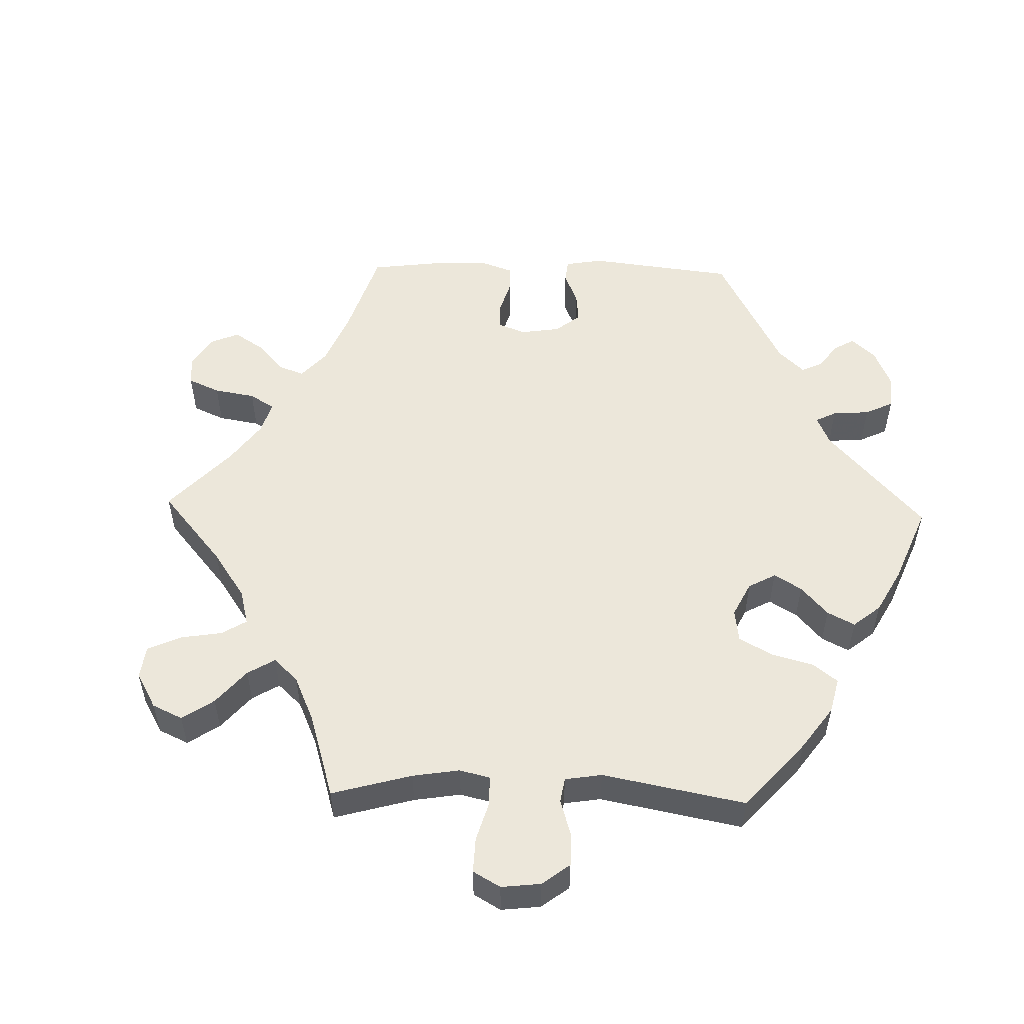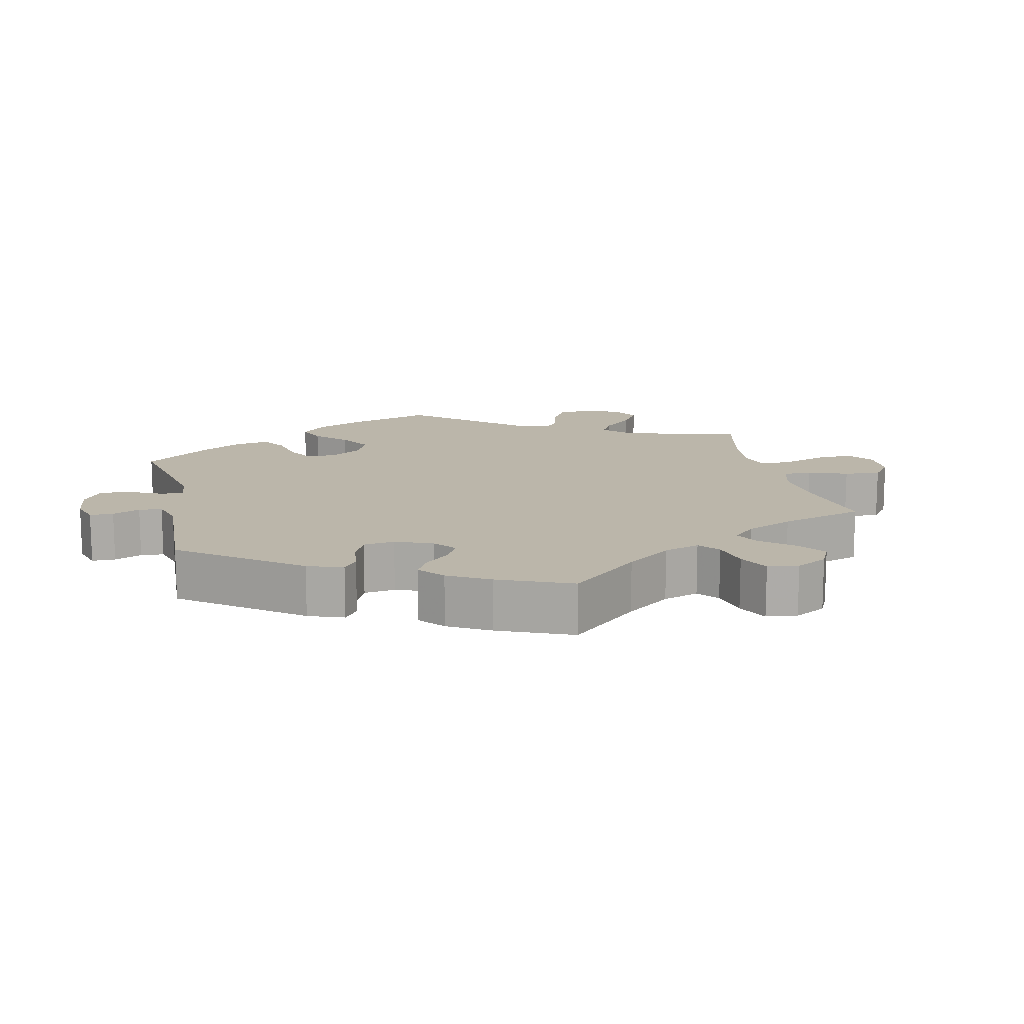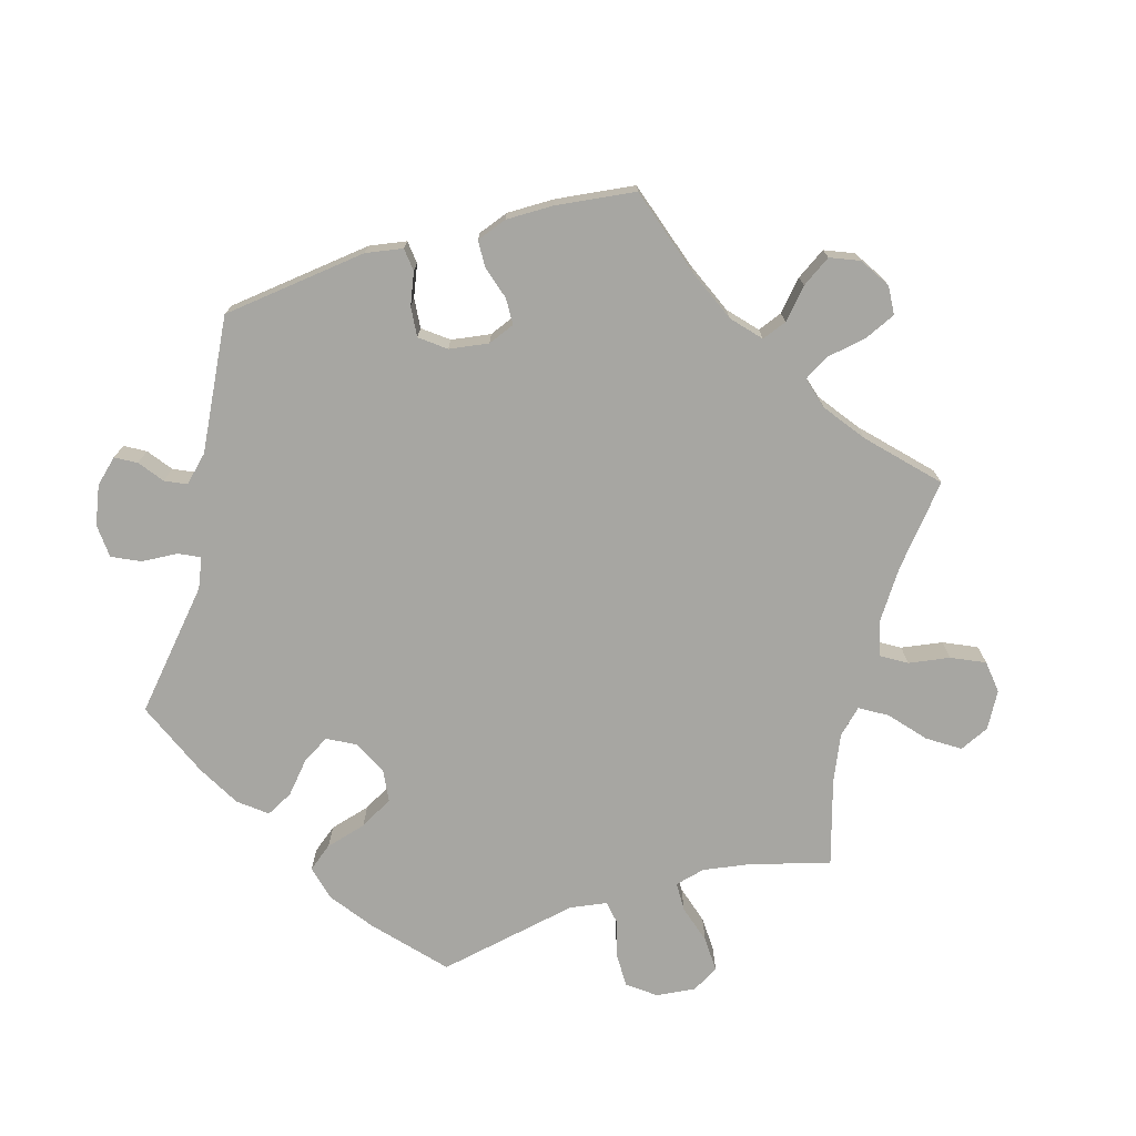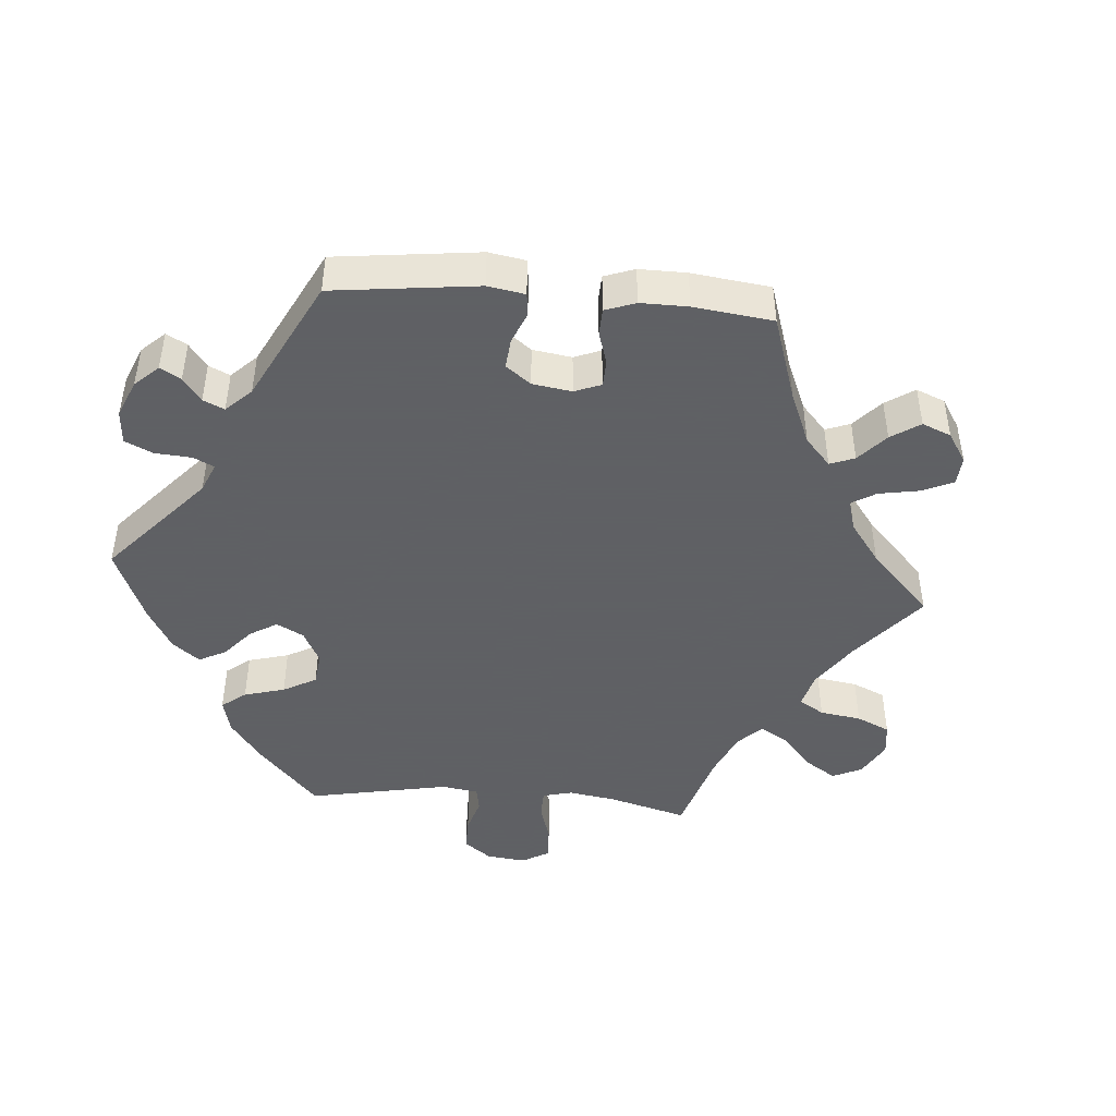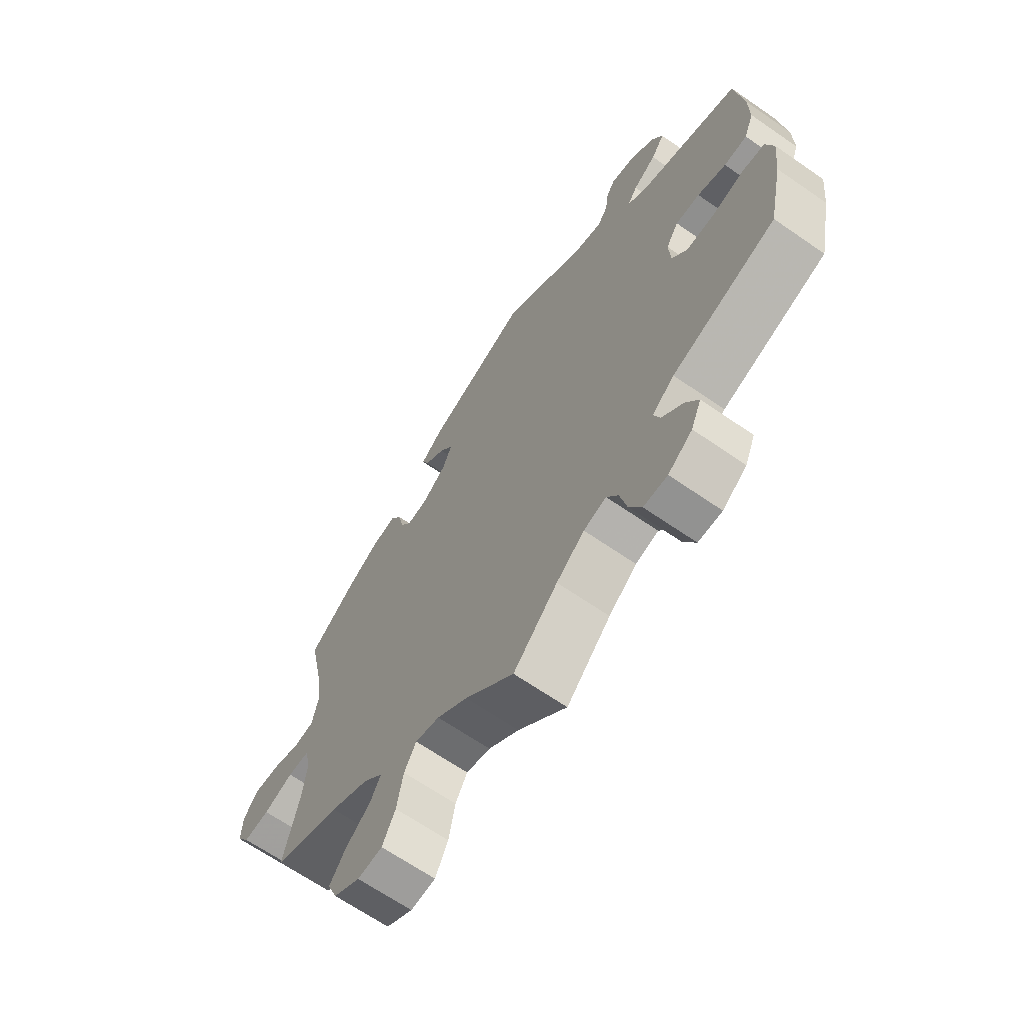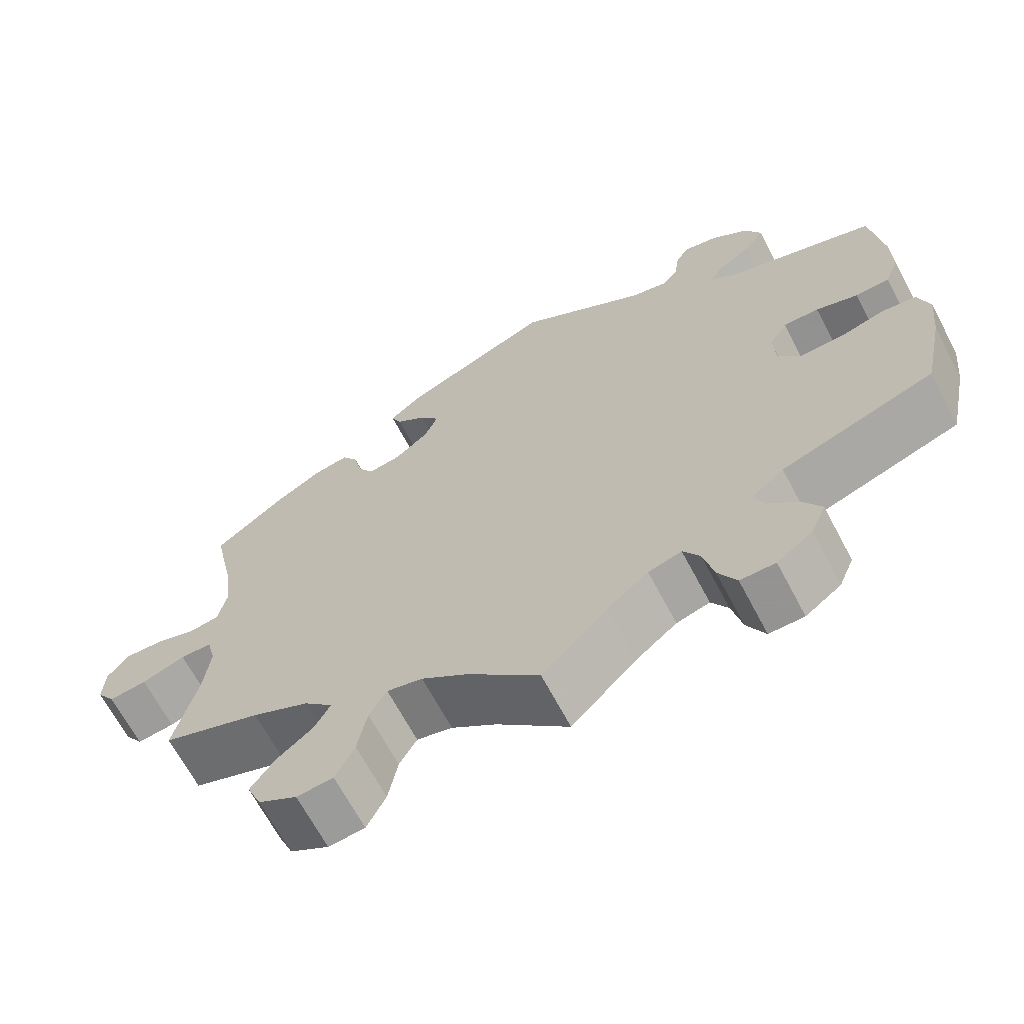
<metadata>
{"format":"obj","ext":"obj","renderer":"f3d","projection":"perspective","resolution":1024,"background":"white","views":[{"elev":53.4,"azim":-148.5,"up":"+Y"},{"elev":13.9,"azim":47.2,"up":"+Y"},{"elev":-74.0,"azim":46.5,"up":"+Y"},{"elev":-45.3,"azim":25.2,"up":"+Y"},{"elev":-66.3,"azim":-124.8,"up":"+Z"},{"elev":-66.9,"azim":-152.1,"up":"+Z"}]}
</metadata>
<code>
v -0.082 0.07 -0.495
v -0.134 0.07 -0.453
v -0.176 0.07 -0.441
v -0.197 0.07 -0.476
v -0.21 0.07 -0.532
v -0.233 0.07 -0.576
v -0.277 0.07 -0.576
v -0.322 0.07 -0.543
v -0.341 0.07 -0.498
v -0.317 0.07 -0.457
v -0.279 0.07 -0.421
v -0.267 0.07 -0.388
v -0.308 0.07 -0.355
v -0.501 0.07 -0.289
v -0.527 0.07 -0.166
v -0.535 0.07 -0.092
v -0.521 0.07 -0.043
v -0.478 0.07 -0.037
v -0.42 0.07 -0.052
v -0.366 0.07 -0.053
v -0.338 0.07 -0.016
v -0.335 0.07 0.038
v -0.358 0.07 0.075
v -0.403 0.07 0.074
v -0.456 0.07 0.056
v -0.499 0.07 0.058
v -0.517 0.07 0.104
v -0.516 0.07 0.173
v -0.501 0.07 0.289
v -0.314 0.07 0.351
v -0.278 0.07 0.378
v -0.296 0.07 0.405
v -0.339 0.07 0.434
v -0.364 0.07 0.47
v -0.343 0.07 0.513
v -0.297 0.07 0.548
v -0.253 0.07 0.558
v -0.236 0.07 0.529
v -0.231 0.07 0.487
v -0.212 0.07 0.46
v -0.164 0.07 0.472
v 0 0.07 0.578
v 0.19 0.07 0.497
v 0.231 0.07 0.463
v 0.218 0.07 0.433
v 0.18 0.07 0.404
v 0.155 0.07 0.369
v 0.172 0.07 0.328
v 0.216 0.07 0.293
v 0.256 0.07 0.287
v 0.276 0.07 0.319
v 0.287 0.07 0.367
v 0.307 0.07 0.399
v 0.352 0.07 0.391
v 0.41 0.07 0.357
v 0.5 0.07 0.289
v 0.473 0.07 0.161
v 0.463 0.07 0.082
v 0.474 0.07 0.03
v 0.511 0.07 0.024
v 0.563 0.07 0.041
v 0.612 0.07 0.044
v 0.639 0.07 0.009
v 0.641 0.07 -0.041
v 0.618 0.07 -0.075
v 0.57 0.07 -0.07
v 0.515 0.07 -0.05
v 0.475 0.07 -0.051
v 0.464 0.07 -0.096
v 0.472 0.07 -0.167
v 0.501 0.07 -0.288
v 0.376 0.07 -0.334
v 0.304 0.07 -0.369
v 0.268 0.07 -0.406
v 0.288 0.07 -0.442
v 0.334 0.07 -0.479
v 0.364 0.07 -0.521
v 0.346 0.07 -0.564
v 0.297 0.07 -0.593
v 0.251 0.07 -0.589
v 0.227 0.07 -0.541
v 0.215 0.07 -0.478
v 0.193 0.07 -0.439
v 0.148 0.07 -0.45
v 0.091 0.07 -0.492
v 0 0.07 -0.578
v -0.082 0 -0.495
v -0.134 0 -0.453
v -0.176 0 -0.441
v -0.197 0 -0.476
v -0.21 0 -0.532
v -0.233 0 -0.576
v -0.277 0 -0.576
v -0.322 0 -0.543
v -0.341 0 -0.498
v -0.317 0 -0.457
v -0.279 0 -0.421
v -0.267 0 -0.388
v -0.308 0 -0.355
v -0.501 0 -0.289
v -0.527 0 -0.166
v -0.535 0 -0.092
v -0.521 0 -0.043
v -0.478 0 -0.037
v -0.42 0 -0.052
v -0.366 0 -0.053
v -0.338 0 -0.016
v -0.335 0 0.038
v -0.358 0 0.075
v -0.403 0 0.074
v -0.456 0 0.056
v -0.499 0 0.058
v -0.517 0 0.104
v -0.516 0 0.173
v -0.501 0 0.289
v -0.314 0 0.351
v -0.278 0 0.378
v -0.296 0 0.405
v -0.339 0 0.434
v -0.364 0 0.47
v -0.343 0 0.513
v -0.297 0 0.548
v -0.253 0 0.558
v -0.236 0 0.529
v -0.231 0 0.487
v -0.212 0 0.46
v -0.164 0 0.472
v 0 0 0.578
v 0.19 0 0.497
v 0.231 0 0.463
v 0.218 0 0.433
v 0.18 0 0.404
v 0.155 0 0.369
v 0.172 0 0.328
v 0.216 0 0.293
v 0.256 0 0.287
v 0.276 0 0.319
v 0.287 0 0.367
v 0.307 0 0.399
v 0.352 0 0.391
v 0.41 0 0.357
v 0.5 0 0.289
v 0.473 0 0.161
v 0.463 0 0.082
v 0.474 0 0.03
v 0.511 0 0.024
v 0.563 0 0.041
v 0.612 0 0.044
v 0.639 0 0.009
v 0.641 0 -0.041
v 0.618 0 -0.075
v 0.57 0 -0.07
v 0.515 0 -0.05
v 0.475 0 -0.051
v 0.464 0 -0.096
v 0.472 0 -0.167
v 0.501 0 -0.288
v 0.376 0 -0.334
v 0.304 0 -0.369
v 0.268 0 -0.406
v 0.288 0 -0.442
v 0.334 0 -0.479
v 0.364 0 -0.521
v 0.346 0 -0.564
v 0.297 0 -0.593
v 0.251 0 -0.589
v 0.227 0 -0.541
v 0.215 0 -0.478
v 0.193 0 -0.439
v 0.148 0 -0.45
v 0.091 0 -0.492
v 0 0 -0.578
f 85 86 1
f 84 85 1 2
f 83 84 2 3
f 79 80 81 82
f 79 82 83
f 78 79 83
f 75 76 77 78
f 74 75 78 83
f 73 74 83 3
f 70 71 72
f 69 70 72 73
f 68 69 73 3
f 64 65 66 67
f 64 67 68
f 63 64 68
f 60 61 62 63
f 60 63 68
f 59 60 68 3
f 54 55 56 57
f 54 57 58
f 51 52 53 54
f 50 51 54 58
f 49 50 58 59
f 43 44 45 46
f 41 42 43 46
f 40 41 46 47
f 36 37 38 39
f 36 39 40
f 35 36 40
f 32 33 34 35
f 31 32 35 40
f 27 28 29 30
f 27 30 31
f 24 25 26 27
f 23 24 27 31
f 22 23 31 40
f 16 17 18 19
f 16 19 20
f 13 14 15 16
f 12 13 16 20
f 8 9 10 11
f 8 11 12
f 7 8 12
f 4 5 6 7
f 3 4 7 12
f 48 49 59 3
f 21 22 40 47
f 20 21 47 48
f 3 12 20 48
f 87 172 171
f 88 87 171 170
f 89 88 170 169
f 168 167 166 165
f 169 168 165
f 169 165 164
f 164 163 162 161
f 169 164 161 160
f 89 169 160 159
f 158 157 156
f 159 158 156 155
f 89 159 155 154
f 153 152 151 150
f 154 153 150
f 154 150 149
f 149 148 147 146
f 154 149 146
f 89 154 146 145
f 143 142 141 140
f 144 143 140
f 140 139 138 137
f 144 140 137 136
f 145 144 136 135
f 132 131 130 129
f 132 129 128 127
f 133 132 127 126
f 125 124 123 122
f 126 125 122
f 126 122 121
f 121 120 119 118
f 126 121 118 117
f 116 115 114 113
f 117 116 113
f 113 112 111 110
f 117 113 110 109
f 126 117 109 108
f 105 104 103 102
f 106 105 102
f 102 101 100 99
f 106 102 99 98
f 97 96 95 94
f 98 97 94
f 98 94 93
f 93 92 91 90
f 98 93 90 89
f 89 145 135 134
f 133 126 108 107
f 134 133 107 106
f 134 106 98 89
f 1 87 88 2
f 2 88 89 3
f 3 89 90 4
f 4 90 91 5
f 5 91 92 6
f 6 92 93 7
f 7 93 94 8
f 8 94 95 9
f 9 95 96 10
f 10 96 97 11
f 11 97 98 12
f 12 98 99 13
f 13 99 100 14
f 14 100 101 15
f 15 101 102 16
f 16 102 103 17
f 17 103 104 18
f 18 104 105 19
f 19 105 106 20
f 20 106 107 21
f 21 107 108 22
f 22 108 109 23
f 23 109 110 24
f 24 110 111 25
f 25 111 112 26
f 26 112 113 27
f 27 113 114 28
f 28 114 115 29
f 29 115 116 30
f 30 116 117 31
f 31 117 118 32
f 32 118 119 33
f 33 119 120 34
f 34 120 121 35
f 35 121 122 36
f 36 122 123 37
f 37 123 124 38
f 38 124 125 39
f 39 125 126 40
f 40 126 127 41
f 41 127 128 42
f 42 128 129 43
f 43 129 130 44
f 44 130 131 45
f 45 131 132 46
f 46 132 133 47
f 47 133 134 48
f 48 134 135 49
f 49 135 136 50
f 50 136 137 51
f 51 137 138 52
f 52 138 139 53
f 53 139 140 54
f 54 140 141 55
f 55 141 142 56
f 56 142 143 57
f 57 143 144 58
f 58 144 145 59
f 59 145 146 60
f 60 146 147 61
f 61 147 148 62
f 62 148 149 63
f 63 149 150 64
f 64 150 151 65
f 65 151 152 66
f 66 152 153 67
f 67 153 154 68
f 68 154 155 69
f 69 155 156 70
f 70 156 157 71
f 71 157 158 72
f 72 158 159 73
f 73 159 160 74
f 74 160 161 75
f 75 161 162 76
f 76 162 163 77
f 77 163 164 78
f 78 164 165 79
f 79 165 166 80
f 80 166 167 81
f 81 167 168 82
f 82 168 169 83
f 83 169 170 84
f 84 170 171 85
f 85 171 172 86
f 86 172 87 1

</code>
